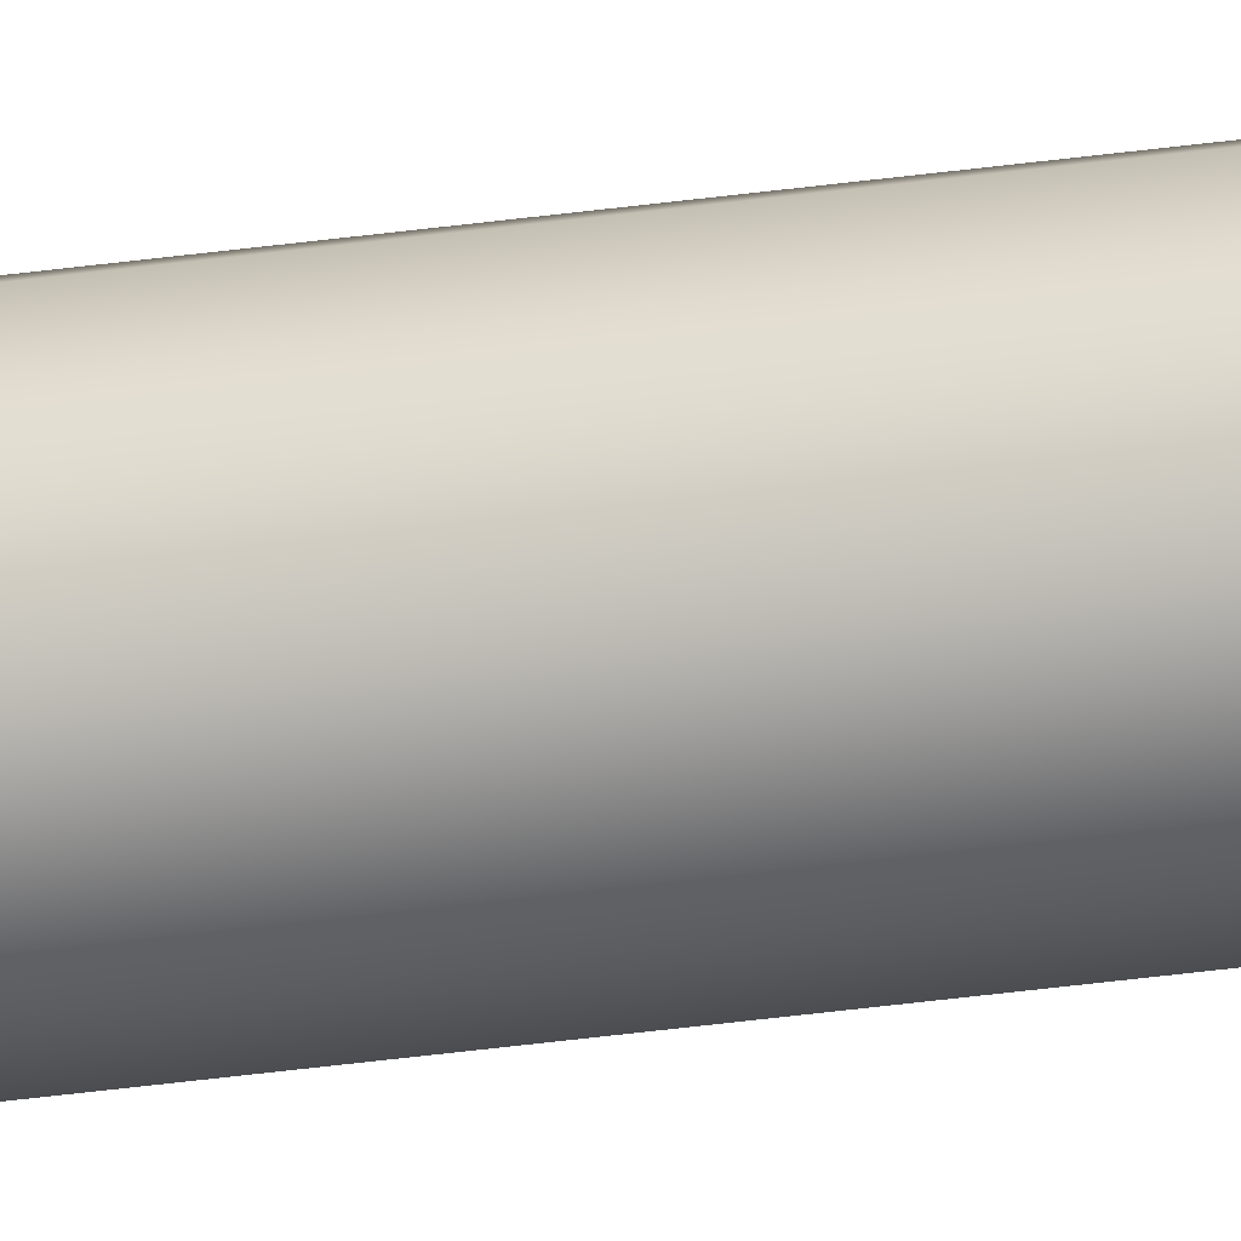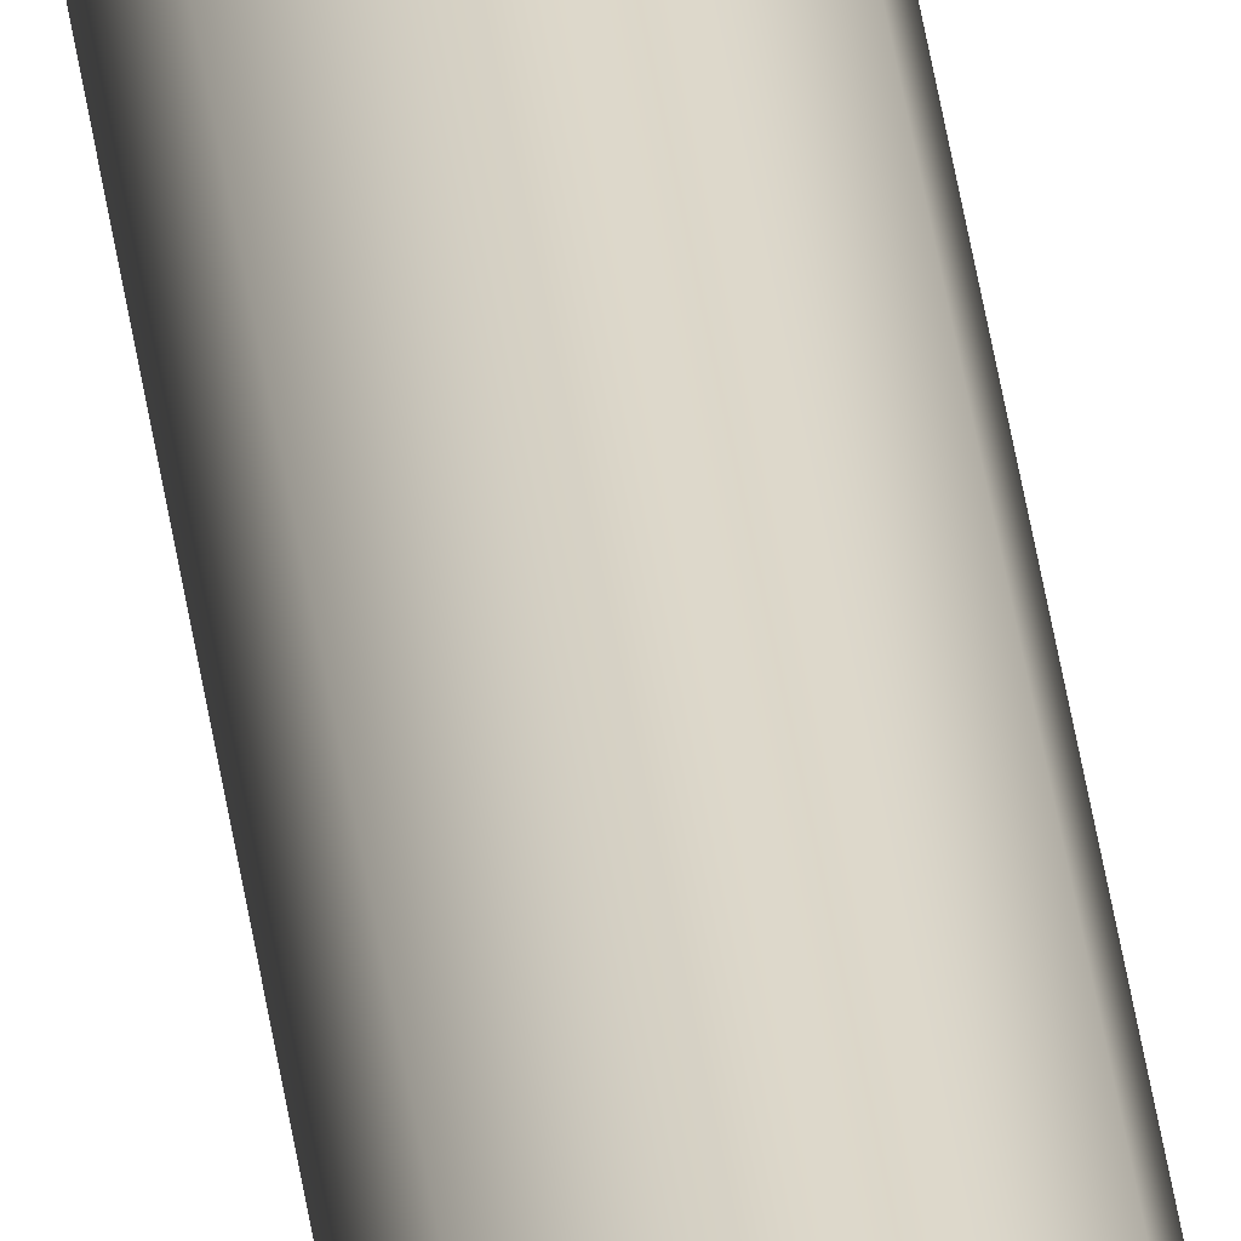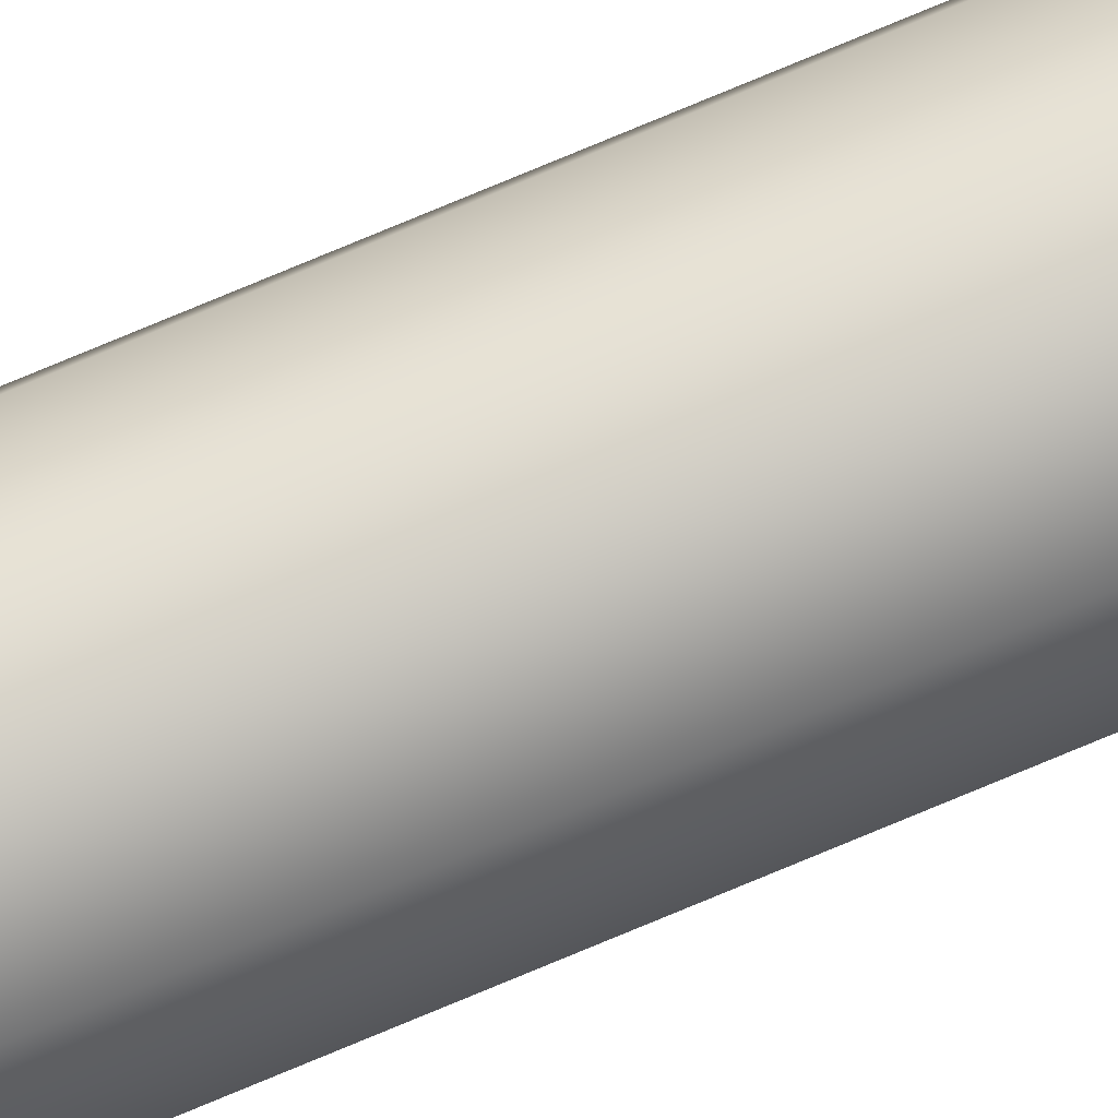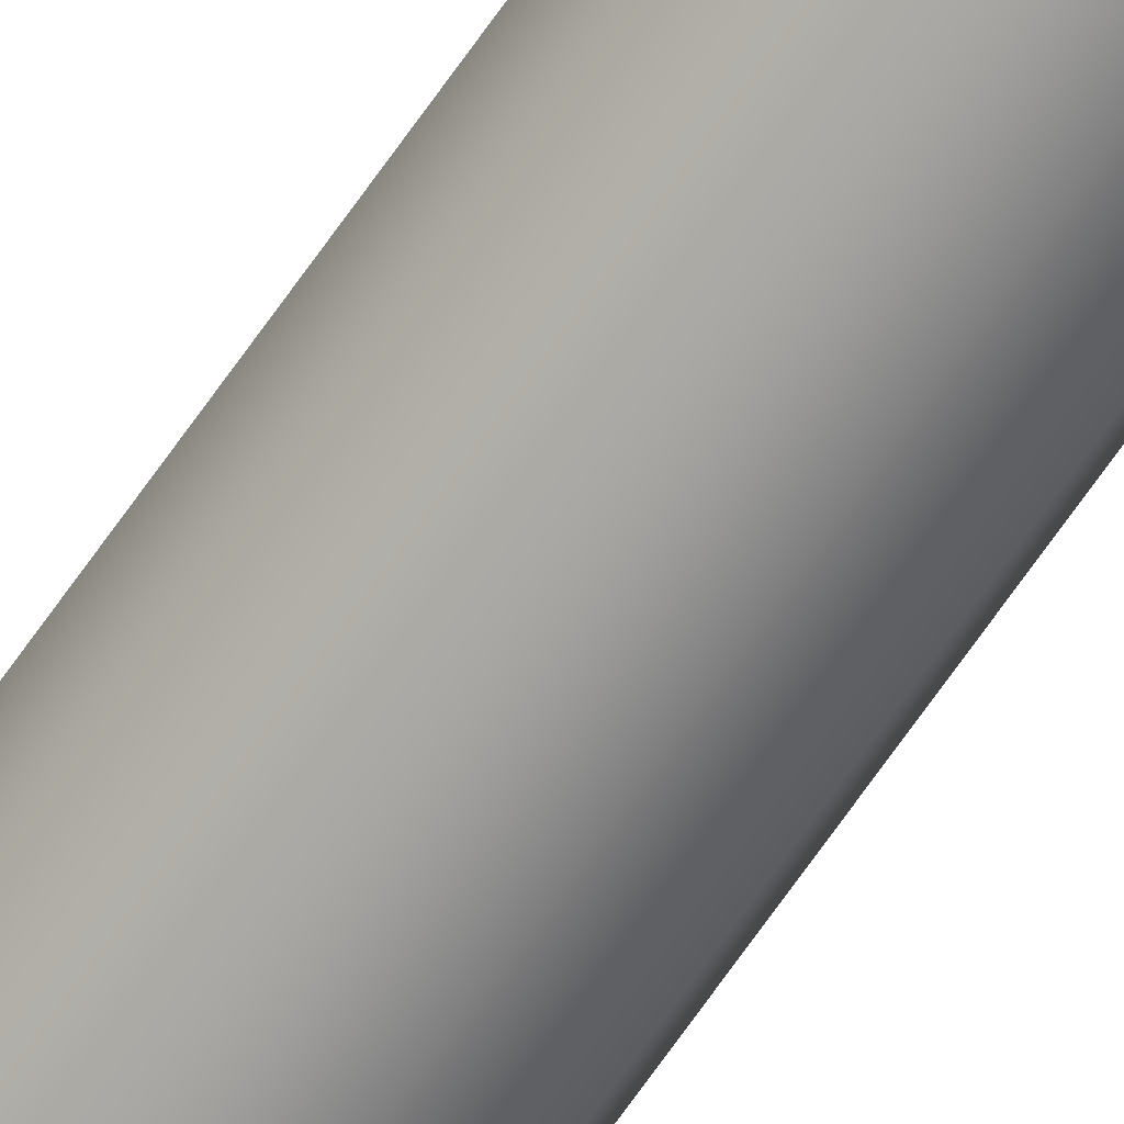
<metadata>
{"format":"obj","ext":"obj","renderer":"f3d","projection":"perspective","resolution":1024,"background":"white","views":[{"elev":-33.7,"azim":101.1,"up":"+Z"},{"elev":31.1,"azim":173.9,"up":"+Z"},{"elev":72.8,"azim":66.9,"up":"+Z"},{"elev":-69.7,"azim":145.0,"up":"+Z"}]}
</metadata>
<code>
g Solid1
v -0.5 0 0
v -0.5 60 0
v -0.4045 0 -0.2939
v -0.4045 0 0.2939
v -0.4045 60 -0.2939
v -0.4045 60 0.2939
v -0.1545 0 -0.4755
v -0.1545 0 0.4755
v -0.1545 60 -0.4755
v -0.1545 60 0.4755
v 0.1545 0 -0.4755
v 0.1545 0 0.4755
v 0.1545 60 -0.4755
v 0.1545 60 0.4755
v 0.4045 0 -0.2939
v 0.4045 0 0.2939
v 0.4045 60 -0.2939
v 0.4045 60 0.2939
v 0.5 0 0
v 0.5 60 0
f 5 3 2
f 2 3 1
f 2 1 6
f 6 1 4
f 6 4 8
f 5 9 3
f 3 9 7
f 7 9 13
f 7 13 11
f 11 13 17
f 11 17 15
f 15 17 20
f 15 20 19
f 19 20 18
f 19 18 16
f 16 18 14
f 16 14 12
f 12 14 10
f 12 10 8
f 8 10 6
f 3 19 1
f 1 19 16
f 1 16 4
f 4 16 12
f 4 12 8
f 19 3 15
f 15 3 7
f 15 7 11
f 6 20 2
f 2 20 17
f 2 17 5
f 5 17 13
f 5 13 9
f 20 6 18
f 18 6 10
f 18 10 14

</code>
